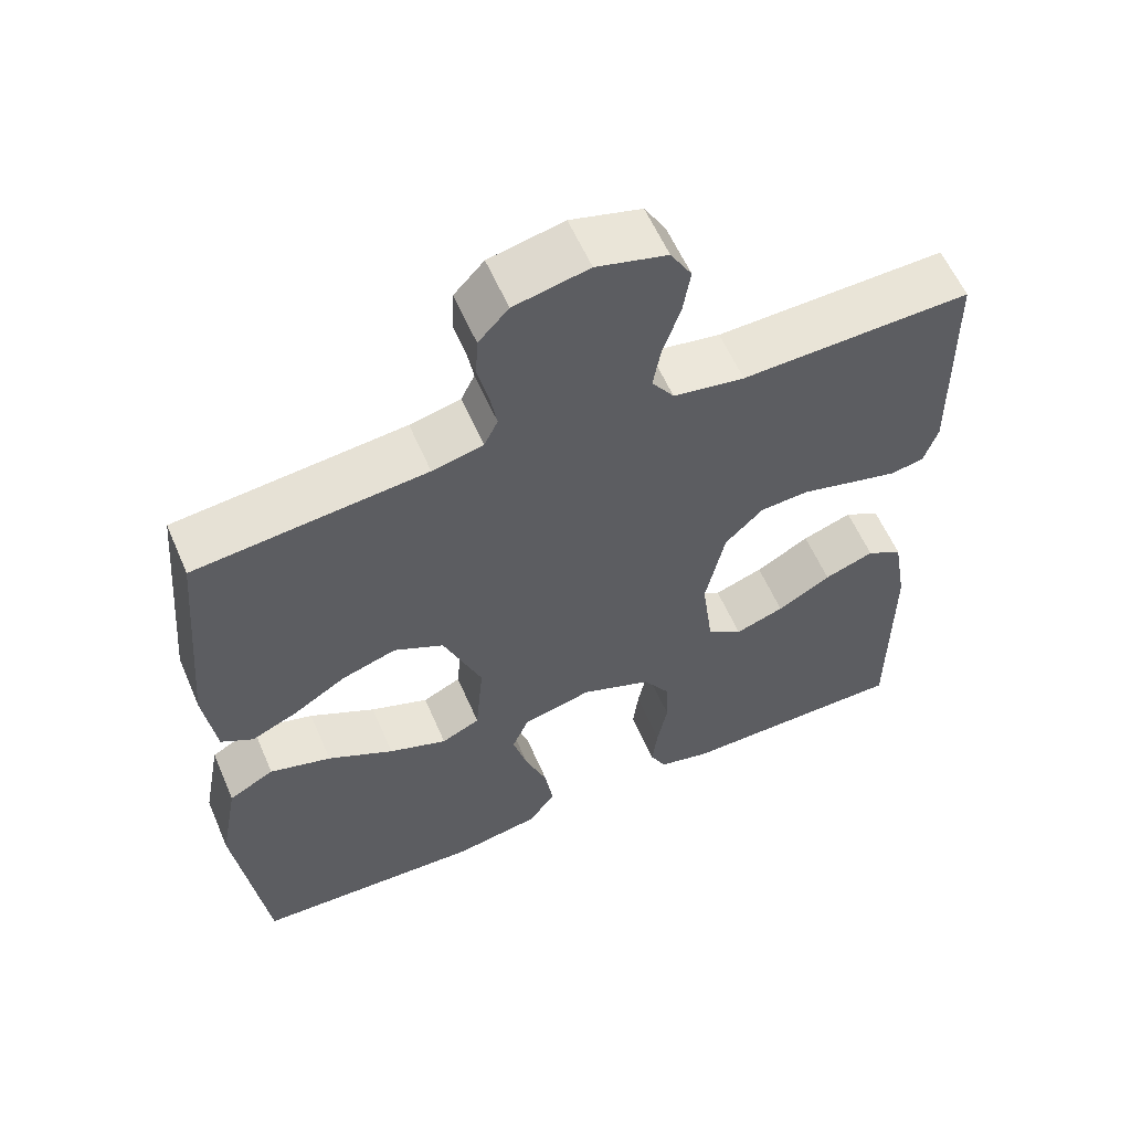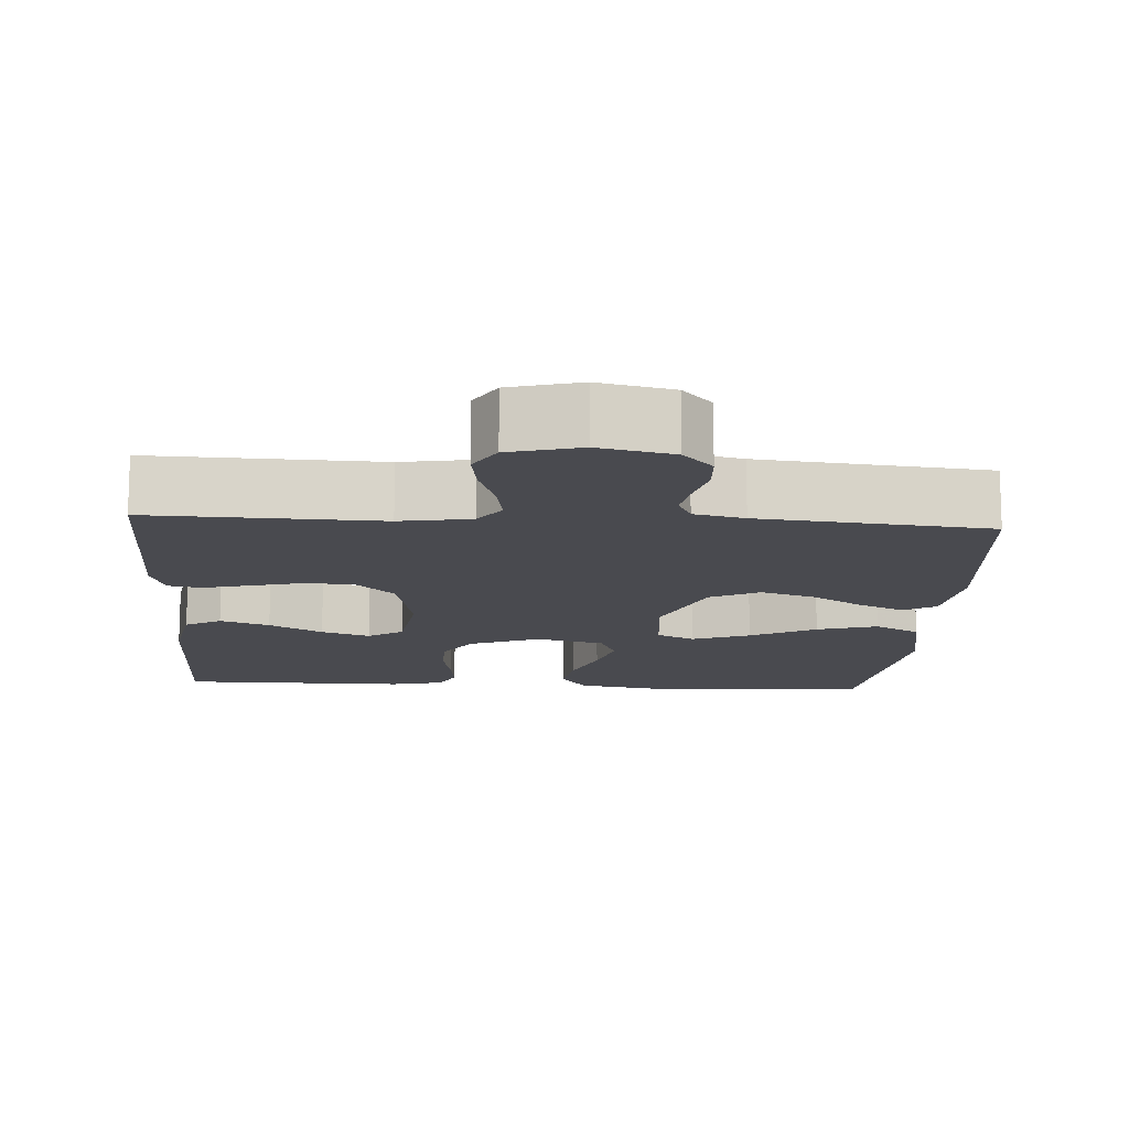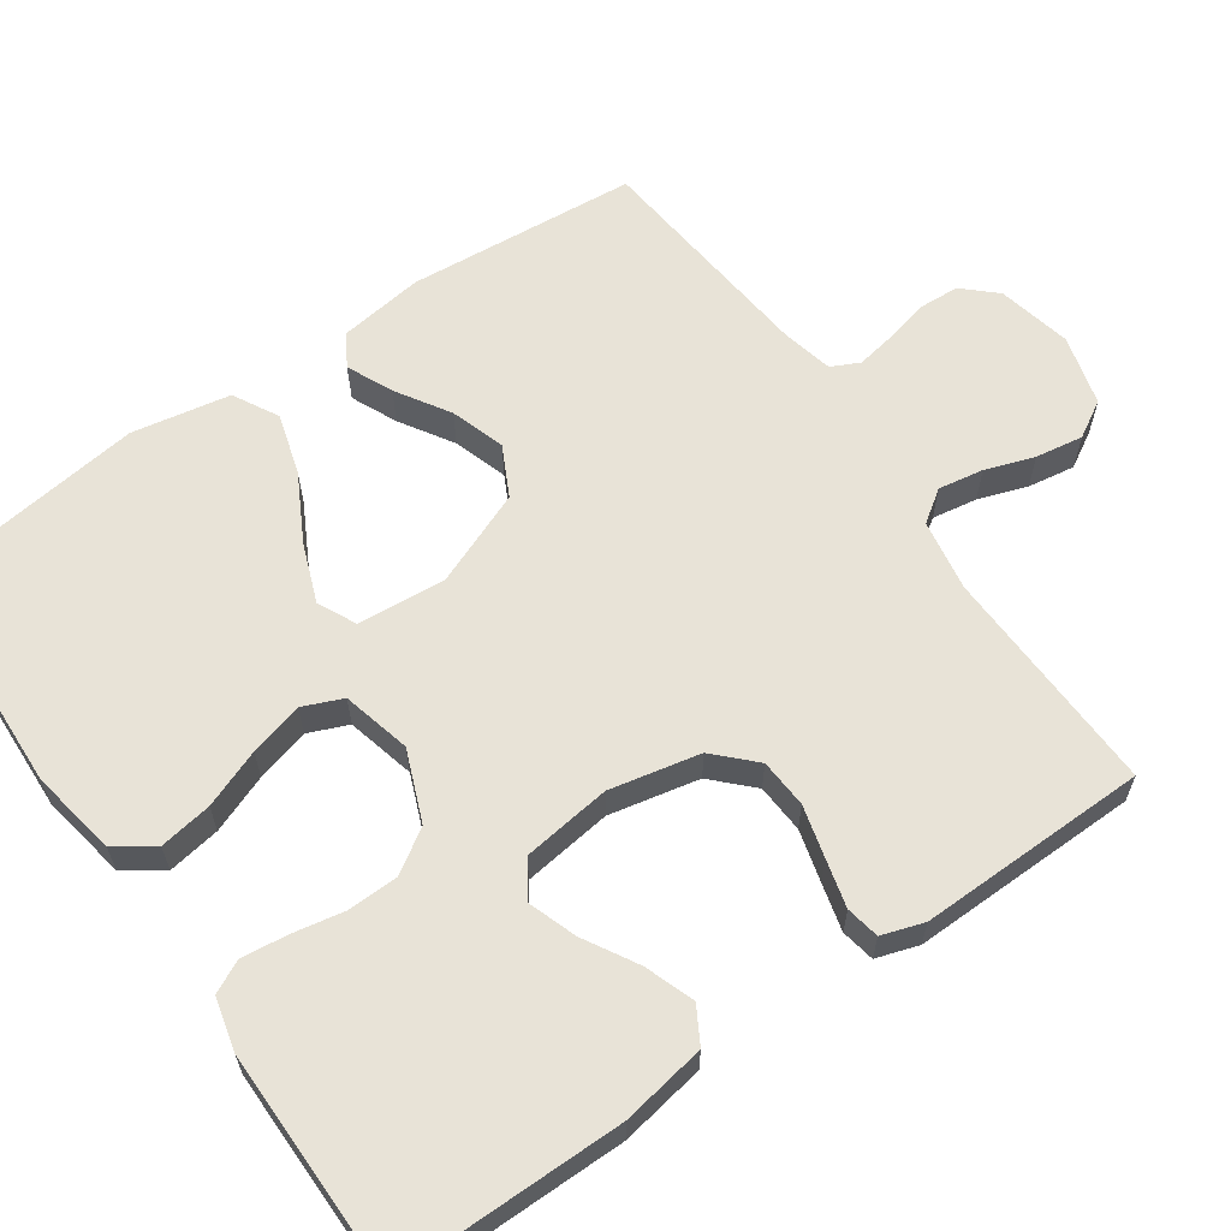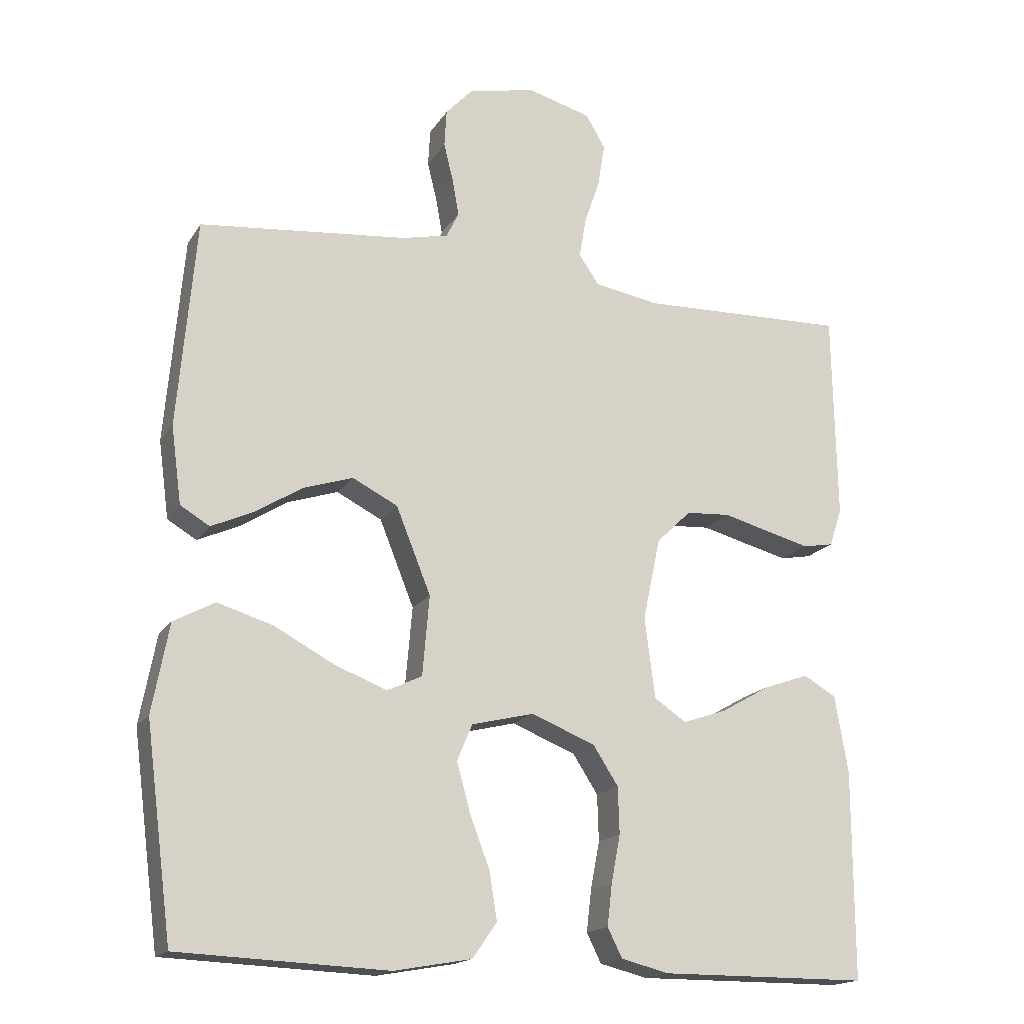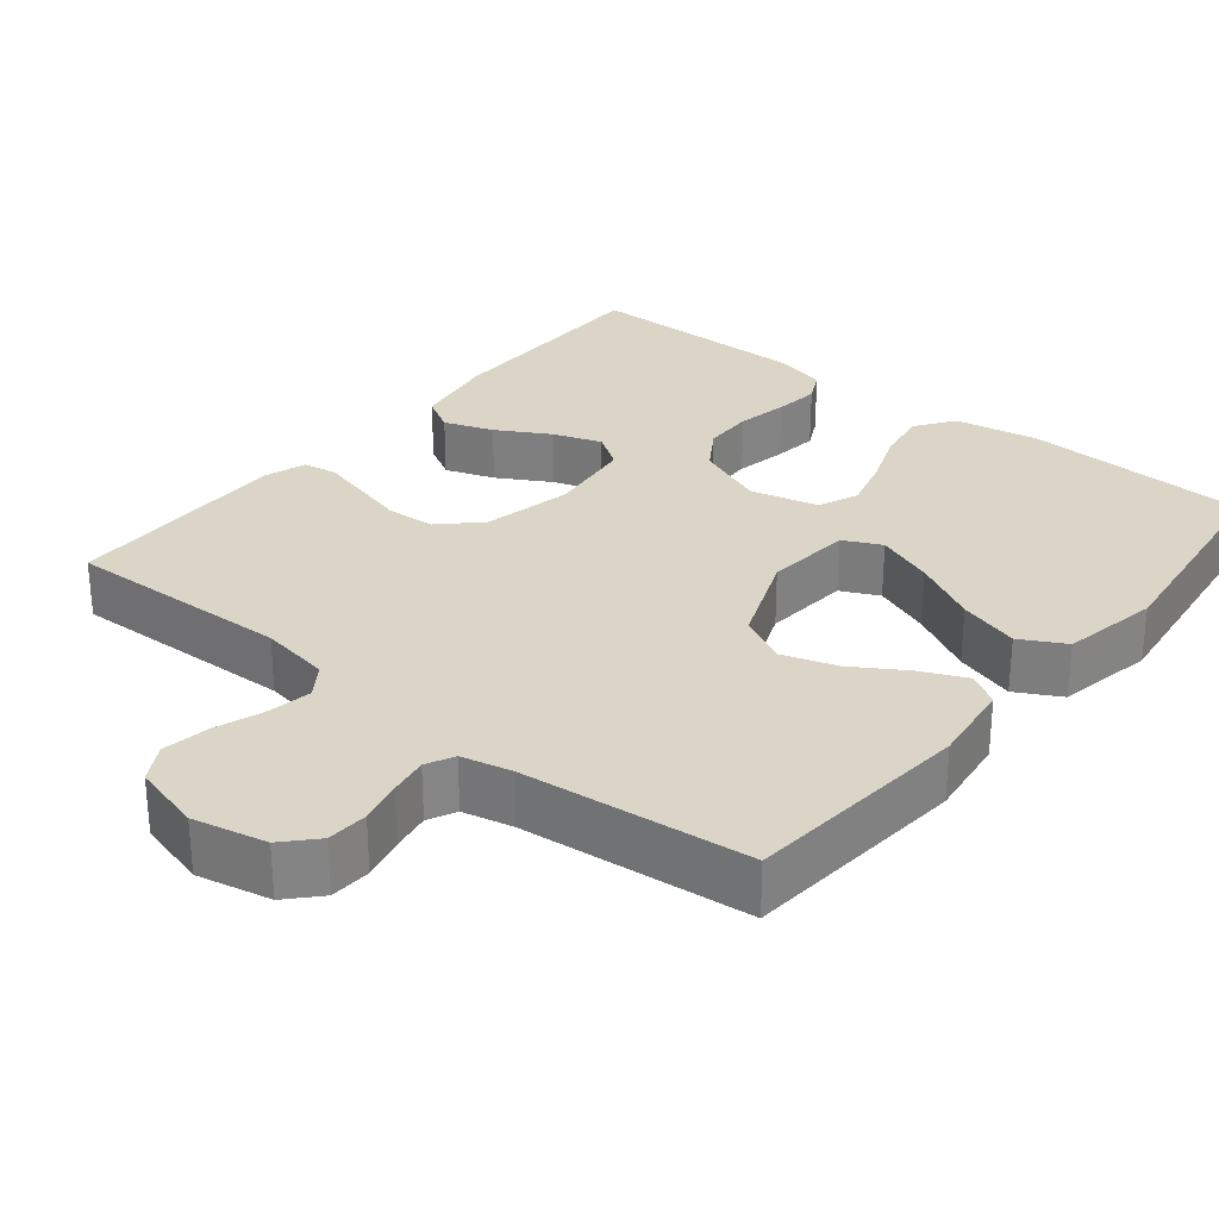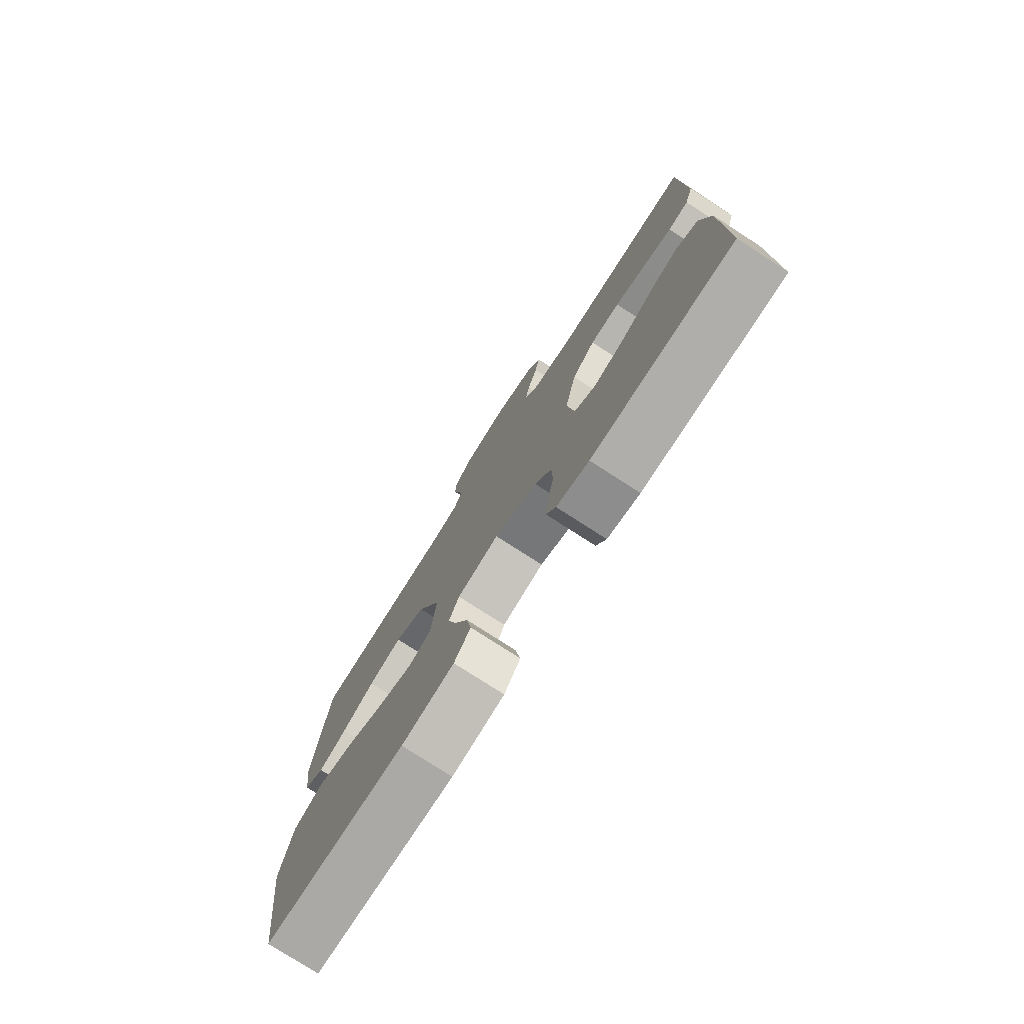
<metadata>
{"format":"obj","ext":"obj","renderer":"f3d","projection":"perspective","resolution":1024,"background":"white","views":[{"elev":58.9,"azim":156.7,"up":"+Z"},{"elev":-13.5,"azim":-3.7,"up":"+Y"},{"elev":62.2,"azim":-124.9,"up":"+Y"},{"elev":-17.2,"azim":157.8,"up":"+Z"},{"elev":29.0,"azim":39.1,"up":"+Y"},{"elev":-77.7,"azim":-122.8,"up":"+Z"}]}
</metadata>
<code>
v -0.5 0.07 -0.5
v -0.5 0.07 -0.2
v -0.481 0.07 -0.089
v -0.434 0.07 -0.062
v -0.369 0.07 -0.085
v -0.299 0.07 -0.125
v -0.235 0.07 -0.147
v -0.189 0.07 -0.116
v -0.174 0.07 0
v -0.199 0.07 0.118
v -0.249 0.07 0.167
v -0.313 0.07 0.171
v -0.381 0.07 0.153
v -0.443 0.07 0.137
v -0.487 0.07 0.145
v -0.505 0.07 0.2
v -0.5 0.07 0.5
v -0.2 0.07 0.491
v -0.107 0.07 0.507
v -0.078 0.07 0.549
v -0.088 0.07 0.608
v -0.11 0.07 0.672
v -0.12 0.07 0.734
v -0.092 0.07 0.782
v 0 0.07 0.807
v 0.097 0.07 0.786
v 0.136 0.07 0.744
v 0.139 0.07 0.69
v 0.125 0.07 0.633
v 0.116 0.07 0.582
v 0.134 0.07 0.545
v 0.2 0.07 0.53
v 0.5 0.07 0.5
v 0.526 0.07 0.2
v 0.511 0.07 0.089
v 0.469 0.07 0.064
v 0.409 0.07 0.091
v 0.34 0.07 0.134
v 0.269 0.07 0.157
v 0.204 0.07 0.124
v 0.154 0.07 0
v 0.164 0.07 -0.115
v 0.214 0.07 -0.139
v 0.29 0.07 -0.11
v 0.376 0.07 -0.064
v 0.456 0.07 -0.04
v 0.515 0.07 -0.072
v 0.539 0.07 -0.2
v 0.5 0.07 -0.5
v 0.2 0.07 -0.513
v 0.088 0.07 -0.493
v 0.053 0.07 -0.443
v 0.064 0.07 -0.374
v 0.093 0.07 -0.298
v 0.112 0.07 -0.228
v 0.09 0.07 -0.176
v 0 0.07 -0.154
v -0.092 0.07 -0.191
v -0.128 0.07 -0.247
v -0.13 0.07 -0.314
v -0.117 0.07 -0.382
v -0.11 0.07 -0.442
v -0.131 0.07 -0.484
v -0.2 0.07 -0.501
v -0.5 0 -0.5
v -0.5 0 -0.2
v -0.481 0 -0.089
v -0.434 0 -0.062
v -0.369 0 -0.085
v -0.299 0 -0.125
v -0.235 0 -0.147
v -0.189 0 -0.116
v -0.174 0 0
v -0.199 0 0.118
v -0.249 0 0.167
v -0.313 0 0.171
v -0.381 0 0.153
v -0.443 0 0.137
v -0.487 0 0.145
v -0.505 0 0.2
v -0.5 0 0.5
v -0.2 0 0.491
v -0.107 0 0.507
v -0.078 0 0.549
v -0.088 0 0.608
v -0.11 0 0.672
v -0.12 0 0.734
v -0.092 0 0.782
v 0 0 0.807
v 0.097 0 0.786
v 0.136 0 0.744
v 0.139 0 0.69
v 0.125 0 0.633
v 0.116 0 0.582
v 0.134 0 0.545
v 0.2 0 0.53
v 0.5 0 0.5
v 0.526 0 0.2
v 0.511 0 0.089
v 0.469 0 0.064
v 0.409 0 0.091
v 0.34 0 0.134
v 0.269 0 0.157
v 0.204 0 0.124
v 0.154 0 0
v 0.164 0 -0.115
v 0.214 0 -0.139
v 0.29 0 -0.11
v 0.376 0 -0.064
v 0.456 0 -0.04
v 0.515 0 -0.072
v 0.539 0 -0.2
v 0.5 0 -0.5
v 0.2 0 -0.513
v 0.088 0 -0.493
v 0.053 0 -0.443
v 0.064 0 -0.374
v 0.093 0 -0.298
v 0.112 0 -0.228
v 0.09 0 -0.176
v 0 0 -0.154
v -0.092 0 -0.191
v -0.128 0 -0.247
v -0.13 0 -0.314
v -0.117 0 -0.382
v -0.11 0 -0.442
v -0.131 0 -0.484
v -0.2 0 -0.501
f 4 5 6
f 3 4 6
f 2 3 6
f 1 2 6
f 64 1 6
f 63 64 6
f 62 63 6
f 61 62 6
f 60 61 6
f 59 60 6 7
f 58 59 7 8
f 57 58 8 9
f 56 57 9 10
f 52 53 54
f 51 52 54
f 50 51 54
f 49 50 54
f 48 49 54
f 47 48 54
f 46 47 54
f 45 46 54
f 44 45 54
f 43 44 54 55
f 42 43 55 56
f 36 37 38
f 35 36 38
f 34 35 38
f 33 34 38
f 32 33 38
f 31 32 38 39
f 30 31 39 40
f 27 28 29
f 26 27 29
f 25 26 29
f 24 25 29
f 23 24 29
f 22 23 29
f 21 22 29
f 20 21 29 30
f 30 40 41
f 20 30 41
f 19 20 41
f 16 17 18
f 15 16 18
f 14 15 18
f 13 14 18
f 12 13 18
f 11 12 18 19
f 42 56 10
f 41 42 10
f 19 41 10
f 10 11 19
f 70 69 68
f 70 68 67
f 70 67 66
f 70 66 65
f 70 65 128
f 70 128 127
f 70 127 126
f 70 126 125
f 70 125 124
f 71 70 124 123
f 72 71 123 122
f 73 72 122 121
f 74 73 121 120
f 118 117 116
f 118 116 115
f 118 115 114
f 118 114 113
f 118 113 112
f 118 112 111
f 118 111 110
f 118 110 109
f 118 109 108
f 119 118 108 107
f 120 119 107 106
f 102 101 100
f 102 100 99
f 102 99 98
f 102 98 97
f 102 97 96
f 103 102 96 95
f 104 103 95 94
f 93 92 91
f 93 91 90
f 93 90 89
f 93 89 88
f 93 88 87
f 93 87 86
f 93 86 85
f 94 93 85 84
f 105 104 94
f 105 94 84
f 105 84 83
f 82 81 80
f 82 80 79
f 82 79 78
f 82 78 77
f 82 77 76
f 83 82 76 75
f 74 120 106
f 74 106 105
f 74 105 83
f 83 75 74
f 1 65 66 2
f 2 66 67 3
f 3 67 68 4
f 4 68 69 5
f 5 69 70 6
f 6 70 71 7
f 7 71 72 8
f 8 72 73 9
f 9 73 74 10
f 10 74 75 11
f 11 75 76 12
f 12 76 77 13
f 13 77 78 14
f 14 78 79 15
f 15 79 80 16
f 16 80 81 17
f 17 81 82 18
f 18 82 83 19
f 19 83 84 20
f 20 84 85 21
f 21 85 86 22
f 22 86 87 23
f 23 87 88 24
f 24 88 89 25
f 25 89 90 26
f 26 90 91 27
f 27 91 92 28
f 28 92 93 29
f 29 93 94 30
f 30 94 95 31
f 31 95 96 32
f 32 96 97 33
f 33 97 98 34
f 34 98 99 35
f 35 99 100 36
f 36 100 101 37
f 37 101 102 38
f 38 102 103 39
f 39 103 104 40
f 40 104 105 41
f 41 105 106 42
f 42 106 107 43
f 43 107 108 44
f 44 108 109 45
f 45 109 110 46
f 46 110 111 47
f 47 111 112 48
f 48 112 113 49
f 49 113 114 50
f 50 114 115 51
f 51 115 116 52
f 52 116 117 53
f 53 117 118 54
f 54 118 119 55
f 55 119 120 56
f 56 120 121 57
f 57 121 122 58
f 58 122 123 59
f 59 123 124 60
f 60 124 125 61
f 61 125 126 62
f 62 126 127 63
f 63 127 128 64
f 64 128 65 1

</code>
